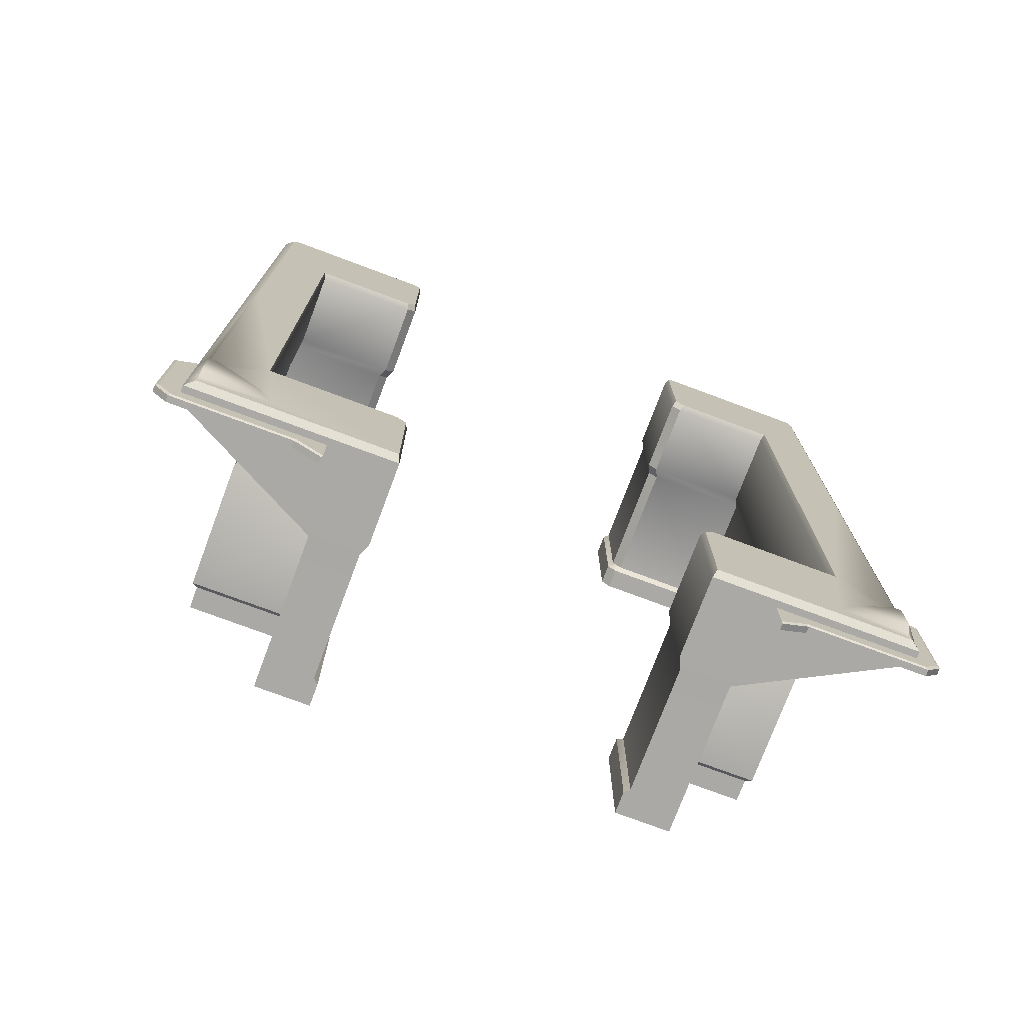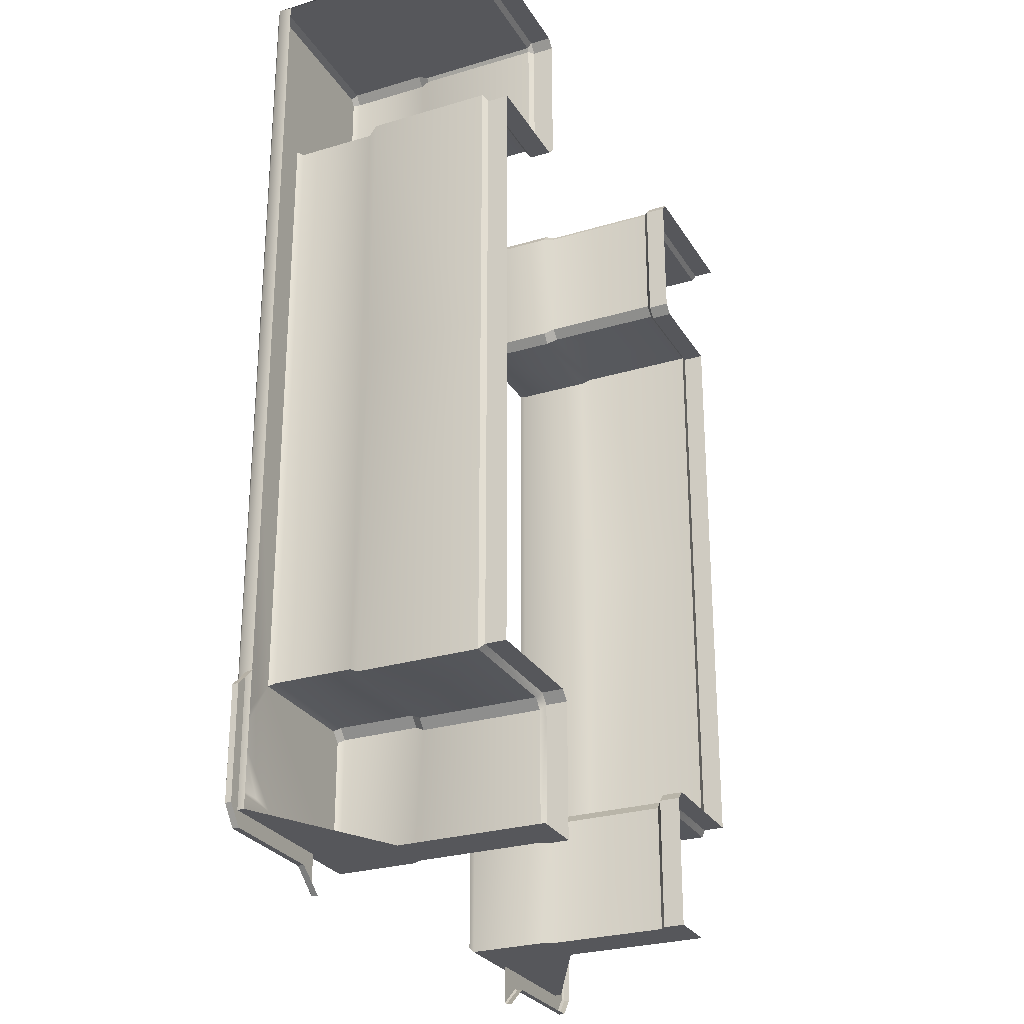
<metadata>
{"format":"obj","ext":"obj","renderer":"f3d","projection":"perspective","resolution":1024,"background":"white","views":[{"elev":-75.3,"azim":159.5,"up":"+Z"},{"elev":-27.2,"azim":-65.1,"up":"+Z"}]}
</metadata>
<code>
g fcbg_arkcity_003_EER_wall_03
v 9.179 7.036 4.683
v 9.301 7.036 4.517
v 9.54 6.856 4.548
v 9.179 7.036 4.683
v 9.54 6.856 4.548
v 9.27 6.856 4.786
v -9.179 7.036 4.683
v -9.54 6.856 4.548
v -9.301 7.036 4.517
v -9.179 7.036 4.683
v -9.27 6.856 4.786
v -9.54 6.856 4.548
v 7.781 0.8599 -16.24
v 7.781 0.274 -6.791
v 7.781 0.274 -16.24
v 7.781 0.8599 -6.791
v 7.781 0.8599 0.5144
v 7.781 0.274 0.5144
v 7.915 0.9865 -16.41
v 7.781 0.8599 -6.791
v 7.781 0.8599 -16.24
v 7.915 0.9865 -6.791
v 7.915 0.9865 0.6782
v 7.781 0.8599 0.5144
v 7.914 4.386 -16.41
v 7.915 0.9865 -6.791
v 7.915 0.9865 -16.41
v 7.914 4.386 -6.791
v 7.778 4.675 -16.24
v 7.914 4.386 0.6782
v 7.915 0.9865 0.6782
v 7.778 4.675 0.5144
v 7.778 4.675 -6.791
v 7.778 6.856 -16.24
v 7.778 6.856 0.5144
v 7.778 6.856 -6.791
v 7.853 7.036 -16.33
v 7.853 7.036 0.6003
v 7.853 7.036 -6.791
v 4.057 0.2742 -16.5
v 4.057 0.2742 -20.28
v 4.057 0.86 -20.28
v 4.057 0.86 -16.5
v 4.057 0.86 -16.5
v 4.057 0.86 -20.28
v 4.192 0.9868 -20.28
v 4.192 0.9868 -16.66
v 4.45 0.9868 -16.41
v 4.315 0.86 -16.24
v 7.781 0.8599 -16.24
v 7.915 0.9865 -16.41
v 4.057 6.856 -16.5
v 4.135 7.036 -20.11
v 4.135 7.036 -16.59
v 4.057 6.856 -20.28
v 4.057 4.675 -16.5
v 4.057 4.675 -20.28
v 4.192 4.386 -16.66
v 4.192 4.386 -20.28
v 4.192 0.9868 -20.28
v 4.192 0.9868 -16.66
v 7.781 0.274 -16.24
v 4.315 0.2742 -16.24
v 4.315 0.86 -16.24
v 7.781 0.8599 -16.24
v 7.915 0.9865 -16.41
v 4.45 0.9868 -16.41
v 4.45 4.386 -16.41
v 7.914 4.386 -16.41
v 4.315 4.675 -16.24
v 7.778 4.675 -16.24
v 4.315 6.856 -16.24
v 7.778 6.856 -16.24
v 4.388 7.036 -16.33
v 7.853 7.036 -16.33
v 4.135 7.036 -20.11
v 4.388 7.036 -16.33
v 4.135 7.036 -16.59
v 7.853 7.036 -16.33
v 7.473 7.036 -19.61
v 9.301 7.036 -20.11
v 9.301 7.036 -19.61
v 9.301 7.197 -19.37
v 7.836 7.197 -19.37
v 9.037 7.197 -18.13
v 9.301 7.197 -18.13
v 9.301 7.036 -18.01
v 9.018 7.036 -18.02
v 9.301 7.036 -6.791
v 7.853 7.036 -6.791
v 9.301 7.036 4.517
v 7.853 7.036 0.6003
v 4.675 7.036 4.517
v 4.933 7.036 0.6003
v 4.675 7.036 0.8581
v 4.806 7.036 4.683
v 9.179 7.036 4.683
v 4.057 0.2742 -16.5
v 4.057 0.86 -16.5
v 4.315 0.86 -16.24
v 4.315 0.2742 -16.24
v 4.192 0.9868 -16.66
v 4.192 4.386 -16.66
v 4.45 4.386 -16.41
v 4.45 0.9868 -16.41
v 4.192 4.386 -16.66
v 4.057 4.675 -16.5
v 4.315 4.675 -16.24
v 4.45 4.386 -16.41
v 4.057 4.675 -16.5
v 4.057 6.856 -16.5
v 4.315 6.856 -16.24
v 4.315 4.675 -16.24
v 4.057 6.856 -16.5
v 4.135 7.036 -16.59
v 4.388 7.036 -16.33
v 4.315 6.856 -16.24
v 9.54 6.856 4.548
v 9.301 7.036 4.517
v 9.301 7.036 -6.791
v 9.54 6.856 -6.791
v 9.54 6.856 -18
v 9.54 6.474 4.528
v 9.54 6.474 -6.791
v 9.301 7.036 -18.01
v 9.301 7.197 -18.13
v 9.54 6.474 -20.28
v 9.301 7.197 -19.37
v 9.54 6.856 -19.56
v 9.54 6.856 -20.28
v 9.301 7.036 -19.61
v 9.301 7.036 -20.11
v 4.602 0.2742 0.7722
v 4.602 0.86 0.7722
v 4.602 0.86 4.548
v 4.602 0.2742 4.548
v 4.602 0.86 0.7722
v 4.737 0.9868 4.548
v 4.602 0.86 4.548
v 4.737 0.9868 0.936
v 4.995 0.9868 0.6782
v 4.86 0.86 0.5144
v 7.781 0.8599 0.5144
v 7.915 0.9865 0.6782
v 4.602 6.856 0.7722
v 4.675 7.036 0.8581
v 4.675 7.036 4.517
v 4.602 6.856 4.548
v 4.602 4.675 0.7722
v 4.602 4.675 4.548
v 4.737 4.386 0.936
v 4.737 4.386 4.548
v 4.737 0.9868 4.548
v 4.737 0.9868 0.936
v 7.781 0.274 0.5144
v 7.781 0.8599 0.5144
v 4.86 0.86 0.5144
v 4.86 0.2742 0.5144
v 7.915 0.9865 0.6782
v 4.995 4.386 0.6782
v 4.995 0.9868 0.6782
v 7.914 4.386 0.6782
v 4.86 4.675 0.5144
v 7.778 4.675 0.5144
v 4.86 6.856 0.5144
v 7.778 6.856 0.5144
v 4.933 7.036 0.6003
v 7.853 7.036 0.6003
v 4.602 0.2742 0.7722
v 4.86 0.2742 0.5144
v 4.86 0.86 0.5144
v 4.602 0.86 0.7722
v 4.737 0.9868 0.936
v 4.995 0.9868 0.6782
v 4.995 4.386 0.6782
v 4.737 4.386 0.936
v 4.737 4.386 0.936
v 4.995 4.386 0.6782
v 4.86 4.675 0.5144
v 4.602 4.675 0.7722
v 4.602 4.675 0.7722
v 4.86 4.675 0.5144
v 4.86 6.856 0.5144
v 4.602 6.856 0.7722
v 4.602 6.856 0.7722
v 4.86 6.856 0.5144
v 4.933 7.036 0.6003
v 4.675 7.036 0.8581
v 4.675 7.036 4.517
v 4.806 7.036 4.683
v 4.806 6.856 4.786
v 4.602 6.856 4.548
v 4.602 6.856 4.548
v 4.806 6.856 4.786
v 4.806 4.675 4.786
v 4.602 4.675 4.548
v 4.602 4.675 4.548
v 4.806 4.675 4.786
v 4.806 4.386 4.652
v 4.737 4.386 4.548
v 4.737 4.386 4.548
v 4.806 4.386 4.652
v 4.806 0.9868 4.652
v 4.737 0.9868 4.548
v 4.737 0.9868 4.548
v 4.806 0.9868 4.652
v 4.806 0.86 4.786
v 4.602 0.86 4.548
v 4.602 0.86 4.548
v 4.806 0.86 4.786
v 4.806 0.2742 4.786
v 4.602 0.2742 4.548
v 4.806 7.036 4.683
v 9.179 7.036 4.683
v 9.27 6.856 4.786
v 4.806 6.856 4.786
v 4.806 6.856 4.786
v 9.27 6.856 4.786
v 9.27 4.675 4.786
v 4.806 4.675 4.786
v 4.806 4.675 4.786
v 9.27 4.675 4.786
v 9.27 4.386 4.652
v 4.806 4.386 4.652
v 4.806 4.386 4.652
v 9.27 4.386 4.652
v 9.27 0.9868 4.652
v 4.806 0.9868 4.652
v 4.806 0.9868 4.652
v 9.27 0.9868 4.652
v 9.27 0.86 4.786
v 4.806 0.86 4.786
v 4.806 0.86 4.786
v 9.27 0.86 4.786
v 9.27 0.2742 4.786
v 4.806 0.2742 4.786
v 9.27 6.856 4.786
v 9.54 6.856 4.548
v 9.537 4.675 4.548
v 9.27 4.675 4.786
v 4.057 6.856 -20.28
v 9.54 6.856 -20.28
v 9.301 7.036 -20.11
v 4.135 7.036 -20.11
v 4.057 4.675 -20.28
v 9.54 6.856 -20.28
v 4.057 6.856 -20.28
v 9.54 6.474 -20.28
v 5.513 4.386 -20.28
v 4.192 4.386 -20.28
v 4.192 0.9868 -20.28
v 5.513 0.9868 -20.28
v 4.057 0.86 -20.28
v 5.513 0.86 -20.28
v 4.057 0.2742 -20.28
v 5.513 0.2742 -20.28
v -7.781 0.8599 -16.24
v -7.781 0.274 -16.24
v -7.781 0.274 -6.791
v -7.781 0.8599 -6.791
v -7.781 0.8599 0.5144
v -7.781 0.274 0.5144
v -7.915 0.9865 -16.41
v -7.781 0.8599 -16.24
v -7.781 0.8599 -6.791
v -7.915 0.9865 -6.791
v -7.915 0.9865 0.6782
v -7.781 0.8599 0.5144
v -7.914 4.386 -16.41
v -7.915 0.9865 -16.41
v -7.915 0.9865 -6.791
v -7.914 4.386 -6.791
v -7.778 4.675 -16.24
v -7.914 4.386 0.6782
v -7.915 0.9865 0.6782
v -7.778 4.675 0.5144
v -7.778 4.675 -6.791
v -7.778 6.856 -16.24
v -7.778 6.856 0.5144
v -7.778 6.856 -6.791
v -7.853 7.036 -16.33
v -7.853 7.036 0.6003
v -7.853 7.036 -6.791
v -4.057 0.2742 -16.5
v -4.057 0.86 -16.5
v -4.057 0.86 -20.28
v -4.057 0.2742 -20.28
v -4.057 0.86 -16.5
v -4.192 0.9868 -20.28
v -4.057 0.86 -20.28
v -4.192 0.9868 -16.66
v -4.45 0.9868 -16.41
v -4.315 0.86 -16.24
v -7.781 0.8599 -16.24
v -7.915 0.9865 -16.41
v -4.057 6.856 -16.5
v -4.135 7.036 -16.59
v -4.135 7.036 -20.11
v -4.057 6.856 -20.28
v -4.057 4.675 -16.5
v -4.057 4.675 -20.28
v -4.192 4.386 -16.66
v -4.192 4.386 -20.28
v -4.192 0.9868 -20.28
v -4.192 0.9868 -16.66
v -7.781 0.274 -16.24
v -7.781 0.8599 -16.24
v -4.315 0.86 -16.24
v -4.315 0.2742 -16.24
v -7.915 0.9865 -16.41
v -4.45 4.386 -16.41
v -4.45 0.9868 -16.41
v -7.914 4.386 -16.41
v -4.315 4.675 -16.24
v -7.778 4.675 -16.24
v -4.315 6.856 -16.24
v -7.778 6.856 -16.24
v -4.388 7.036 -16.33
v -7.853 7.036 -16.33
v -4.388 7.036 -16.33
v -4.135 7.036 -20.11
v -4.135 7.036 -16.59
v -7.853 7.036 -16.33
v -7.481 7.036 -19.61
v -9.301 7.036 -20.11
v -9.301 7.036 -19.61
v -9.301 7.197 -19.37
v -7.859 7.197 -19.37
v -8.986 7.036 -18.01
v -9.068 7.197 -18.13
v -9.301 7.197 -18.13
v -9.301 7.036 -18
v -9.301 7.036 -6.791
v -7.853 7.036 -6.791
v -9.301 7.036 4.517
v -7.853 7.036 0.6003
v -4.675 7.036 4.517
v -4.933 7.036 0.6003
v -4.675 7.036 0.8581
v -4.806 7.036 4.683
v -9.179 7.036 4.683
v -4.057 0.2742 -16.5
v -4.315 0.2742 -16.24
v -4.315 0.86 -16.24
v -4.057 0.86 -16.5
v -4.192 0.9868 -16.66
v -4.45 0.9868 -16.41
v -4.45 4.386 -16.41
v -4.192 4.386 -16.66
v -4.192 4.386 -16.66
v -4.45 4.386 -16.41
v -4.315 4.675 -16.24
v -4.057 4.675 -16.5
v -4.057 4.675 -16.5
v -4.315 4.675 -16.24
v -4.315 6.856 -16.24
v -4.057 6.856 -16.5
v -4.057 6.856 -16.5
v -4.315 6.856 -16.24
v -4.388 7.036 -16.33
v -4.135 7.036 -16.59
v -9.54 6.856 4.548
v -9.301 7.036 -6.791
v -9.301 7.036 4.517
v -9.54 6.856 -6.791
v -9.54 6.489 4.528
v -9.301 7.036 -18
v -9.54 6.489 -6.791
v -9.54 6.856 -18
v -9.301 7.197 -18.13
v -9.54 6.489 -20.28
v -9.301 7.197 -19.37
v -9.54 6.856 -19.56
v -9.54 6.856 -20.28
v -9.301 7.036 -19.61
v -9.301 7.036 -20.11
v -4.602 0.2742 0.7722
v -4.602 0.2742 4.548
v -4.602 0.86 4.548
v -4.602 0.86 0.7722
v -4.602 0.86 0.7722
v -4.602 0.86 4.548
v -4.737 0.9868 4.548
v -4.737 0.9868 0.936
v -4.995 0.9868 0.6782
v -4.86 0.86 0.5144
v -7.781 0.8599 0.5144
v -7.915 0.9865 0.6782
v -4.602 6.856 0.7722
v -4.675 7.036 4.517
v -4.675 7.036 0.8581
v -4.602 6.856 4.548
v -4.602 4.675 0.7722
v -4.602 4.675 4.548
v -4.737 4.386 0.936
v -4.737 4.386 4.548
v -4.737 0.9868 4.548
v -4.737 0.9868 0.936
v -7.781 0.274 0.5144
v -4.86 0.2742 0.5144
v -4.86 0.86 0.5144
v -7.781 0.8599 0.5144
v -7.915 0.9865 0.6782
v -4.995 0.9868 0.6782
v -4.995 4.386 0.6782
v -7.914 4.386 0.6782
v -4.86 4.675 0.5144
v -7.778 4.675 0.5144
v -4.86 6.856 0.5144
v -7.778 6.856 0.5144
v -4.933 7.036 0.6003
v -7.853 7.036 0.6003
v -4.602 0.2742 0.7722
v -4.602 0.86 0.7722
v -4.86 0.86 0.5144
v -4.86 0.2742 0.5144
v -4.737 0.9868 0.936
v -4.737 4.386 0.936
v -4.995 4.386 0.6782
v -4.995 0.9868 0.6782
v -4.737 4.386 0.936
v -4.602 4.675 0.7722
v -4.86 4.675 0.5144
v -4.995 4.386 0.6782
v -4.602 4.675 0.7722
v -4.602 6.856 0.7722
v -4.86 6.856 0.5144
v -4.86 4.675 0.5144
v -4.602 6.856 0.7722
v -4.675 7.036 0.8581
v -4.933 7.036 0.6003
v -4.86 6.856 0.5144
v -4.675 7.036 4.517
v -4.602 6.856 4.548
v -4.806 6.856 4.786
v -4.806 7.036 4.683
v -4.602 6.856 4.548
v -4.602 4.675 4.548
v -4.806 4.675 4.786
v -4.806 6.856 4.786
v -4.602 4.675 4.548
v -4.737 4.386 4.548
v -4.806 4.386 4.652
v -4.806 4.675 4.786
v -4.737 4.386 4.548
v -4.737 0.9868 4.548
v -4.806 0.9868 4.652
v -4.806 4.386 4.652
v -4.737 0.9868 4.548
v -4.602 0.86 4.548
v -4.806 0.86 4.786
v -4.806 0.9868 4.652
v -4.602 0.86 4.548
v -4.602 0.2742 4.548
v -4.806 0.2742 4.786
v -4.806 0.86 4.786
v -4.806 7.036 4.683
v -4.806 6.856 4.786
v -9.27 6.856 4.786
v -9.179 7.036 4.683
v -4.806 6.856 4.786
v -4.806 4.675 4.786
v -9.27 4.675 4.786
v -9.27 6.856 4.786
v -4.806 4.675 4.786
v -4.806 4.386 4.652
v -9.27 4.386 4.652
v -9.27 4.675 4.786
v -4.806 4.386 4.652
v -4.806 0.9868 4.652
v -9.27 0.9868 4.652
v -9.27 4.386 4.652
v -4.806 0.9868 4.652
v -4.806 0.86 4.786
v -9.27 0.86 4.786
v -9.27 0.9868 4.652
v -4.806 0.86 4.786
v -4.806 0.2742 4.786
v -9.27 0.2742 4.786
v -9.27 0.86 4.786
v -9.27 6.856 4.786
v -9.27 4.675 4.786
v -9.537 4.675 4.548
v -9.54 6.856 4.548
v -4.057 6.856 -20.28
v -4.135 7.036 -20.11
v -9.301 7.036 -20.11
v -9.54 6.856 -20.28
v -4.057 4.675 -20.28
v -4.057 6.856 -20.28
v -9.54 6.856 -20.28
v -9.54 6.489 -20.28
v -5.513 4.386 -20.28
v -4.192 4.386 -20.28
v -4.192 0.9868 -20.28
v -5.513 0.9868 -20.28
v -4.057 0.86 -20.28
v -5.513 0.86 -20.28
v -4.057 0.2742 -20.28
v -5.513 0.2742 -20.28
v -10.17 6.636 -20.3
v -10.09 6.675 -20.25
v -10.09 6.675 -17.25
v -10.17 6.636 -17.21
v -10.17 6.466 -20.3
v -10.17 6.636 -20.3
v -10.17 6.636 -17.21
v -10.17 6.466 -17.21
v -10.09 6.675 -17.25
v -9.482 6.675 -17.25
v -9.482 6.675 -16.67
v -10.09 6.675 -20.25
v -9.483 6.675 -20.21
v -9.688 6.675 -20.77
v -6.573 6.675 -20.77
v -5.814 6.675 -20.21
v -5.814 6.675 -21.37
v -10.17 6.636 -17.21
v -10.09 6.675 -17.25
v -9.482 6.675 -16.67
v -9.482 6.636 -16.56
v -10.17 6.466 -17.21
v -10.17 6.636 -17.21
v -9.482 6.636 -16.56
v -9.482 6.466 -16.56
v -10.09 6.675 -20.25
v -10.17 6.636 -20.3
v -9.764 6.636 -20.83
v -9.688 6.675 -20.77
v -10.17 6.636 -20.3
v -10.17 6.466 -20.3
v -9.764 6.466 -20.83
v -9.764 6.636 -20.83
v -9.688 6.675 -20.77
v -9.764 6.636 -20.83
v -6.608 6.636 -20.83
v -6.573 6.675 -20.77
v -9.764 6.636 -20.83
v -9.764 6.466 -20.83
v -6.608 6.466 -20.83
v -6.608 6.636 -20.83
v -6.573 6.675 -20.77
v -6.608 6.636 -20.83
v -5.845 6.636 -21.41
v -5.814 6.675 -21.37
v -6.608 6.636 -20.83
v -6.608 6.466 -20.83
v -5.845 6.466 -21.41
v -5.845 6.636 -21.41
v 10.17 6.636 -20.3
v 10.17 6.636 -17.21
v 10.09 6.675 -17.25
v 10.09 6.675 -20.25
v 10.17 6.466 -20.3
v 10.17 6.466 -17.21
v 10.17 6.636 -17.21
v 10.17 6.636 -20.3
v 10.09 6.675 -17.25
v 9.482 6.675 -16.67
v 9.482 6.675 -17.25
v 10.09 6.675 -20.25
v 9.483 6.675 -20.21
v 9.688 6.675 -20.77
v 6.573 6.675 -20.77
v 5.843 6.675 -20.21
v 5.843 6.675 -21.37
v 10.17 6.636 -17.21
v 9.482 6.636 -16.56
v 9.482 6.675 -16.67
v 10.09 6.675 -17.25
v 10.17 6.466 -17.21
v 9.482 6.466 -16.56
v 9.482 6.636 -16.56
v 10.17 6.636 -17.21
v 10.09 6.675 -20.25
v 9.688 6.675 -20.77
v 9.764 6.636 -20.83
v 10.17 6.636 -20.3
v 10.17 6.636 -20.3
v 9.764 6.636 -20.83
v 9.764 6.466 -20.83
v 10.17 6.466 -20.3
v 9.688 6.675 -20.77
v 6.573 6.675 -20.77
v 6.608 6.636 -20.83
v 9.764 6.636 -20.83
v 9.764 6.636 -20.83
v 6.608 6.636 -20.83
v 6.608 6.466 -20.83
v 9.764 6.466 -20.83
v 6.573 6.675 -20.77
v 5.843 6.675 -21.37
v 5.874 6.636 -21.41
v 6.608 6.636 -20.83
v 6.608 6.636 -20.83
v 5.874 6.636 -21.41
v 5.874 6.466 -21.41
v 6.608 6.466 -20.83
g fcbg_arkcity_003_EER_wall_03_0
f 3 2 1
f 6 5 4
f 9 8 7
f 12 11 10
f 15 14 13
f 14 16 13
f 16 14 17
f 14 18 17
f 21 20 19
f 20 22 19
f 22 20 23
f 20 24 23
f 27 26 25
f 26 28 25
f 25 28 29
f 28 26 30
f 26 31 30
f 28 30 32
f 28 33 29
f 33 28 32
f 29 33 34
f 33 32 35
f 33 36 34
f 36 33 35
f 34 36 37
f 36 35 38
f 36 39 37
f 39 36 38
f 42 41 40
f 43 42 40
f 46 45 44
f 47 46 44
f 48 47 44
f 49 48 44
f 48 49 50
f 51 48 50
f 54 53 52
f 53 55 52
f 52 55 56
f 55 57 56
f 56 57 58
f 57 59 58
f 59 60 58
f 60 61 58
f 64 63 62
f 65 64 62
f 68 67 66
f 69 68 66
f 70 68 69
f 71 70 69
f 72 70 71
f 73 72 71
f 74 72 73
f 75 74 73
f 78 77 76
f 77 79 76
f 76 79 80
f 76 80 81
f 80 82 81
f 82 80 83
f 80 84 83
f 83 84 85
f 86 83 85
f 87 86 85
f 80 88 84
f 88 85 84
f 88 87 85
f 79 88 80
f 87 88 79
f 79 89 87
f 79 90 89
f 89 90 91
f 90 92 91
f 93 91 92
f 93 92 94
f 95 93 94
f 91 93 96
f 97 91 96
f 100 99 98
f 101 100 98
f 104 103 102
f 105 104 102
f 108 107 106
f 109 108 106
f 112 111 110
f 113 112 110
f 116 115 114
f 117 116 114
f 120 119 118
f 121 120 118
f 121 122 120
f 121 118 123
f 124 121 123
f 121 124 122
f 122 125 120
f 125 122 126
f 122 124 127
f 126 122 128
f 129 122 127
f 122 129 128
f 130 129 127
f 131 128 129
f 130 132 129
f 132 131 129
f 135 134 133
f 136 135 133
f 139 138 137
f 138 140 137
f 140 141 137
f 141 142 137
f 142 141 143
f 141 144 143
f 147 146 145
f 148 147 145
f 148 145 149
f 150 148 149
f 150 149 151
f 152 150 151
f 152 151 153
f 151 154 153
f 157 156 155
f 158 157 155
f 161 160 159
f 160 162 159
f 160 163 162
f 163 164 162
f 163 165 164
f 165 166 164
f 165 167 166
f 167 168 166
f 171 170 169
f 172 171 169
f 175 174 173
f 176 175 173
f 179 178 177
f 180 179 177
f 183 182 181
f 184 183 181
f 187 186 185
f 188 187 185
f 191 190 189
f 192 191 189
f 195 194 193
f 196 195 193
f 199 198 197
f 200 199 197
f 203 202 201
f 204 203 201
f 207 206 205
f 208 207 205
f 211 210 209
f 212 211 209
f 215 214 213
f 216 215 213
f 219 218 217
f 220 219 217
f 223 222 221
f 224 223 221
f 227 226 225
f 228 227 225
f 231 230 229
f 232 231 229
f 235 234 233
f 236 235 233
f 239 238 237
f 240 239 237
f 243 242 241
f 244 243 241
f 247 246 245
f 246 248 245
f 248 249 245
f 245 249 250
f 250 249 251
f 249 252 251
f 251 252 253
f 252 254 253
f 253 254 255
f 254 256 255
f 259 258 257
f 260 259 257
f 259 260 261
f 262 259 261
f 265 264 263
f 266 265 263
f 265 266 267
f 268 265 267
f 271 270 269
f 272 271 269
f 272 269 273
f 271 272 274
f 275 271 274
f 274 272 276
f 277 272 273
f 272 277 276
f 277 273 278
f 276 277 279
f 280 277 278
f 277 280 279
f 280 278 281
f 279 280 282
f 283 280 281
f 280 283 282
f 286 285 284
f 287 286 284
f 290 289 288
f 289 291 288
f 291 292 288
f 292 293 288
f 293 292 294
f 292 295 294
f 298 297 296
f 299 298 296
f 299 296 300
f 301 299 300
f 301 300 302
f 303 301 302
f 303 302 304
f 302 305 304
f 308 307 306
f 309 308 306
f 312 311 310
f 311 313 310
f 311 314 313
f 314 315 313
f 314 316 315
f 316 317 315
f 316 318 317
f 318 319 317
f 322 321 320
f 321 323 320
f 321 324 323
f 324 321 325
f 326 324 325
f 326 327 324
f 327 328 324
f 324 328 329
f 324 329 323
f 328 327 330
f 328 330 329
f 327 331 330
f 330 331 332
f 329 330 332
f 323 329 332
f 332 333 323
f 333 334 323
f 334 333 335
f 336 334 335
f 335 337 336
f 338 336 337
f 339 338 337
f 340 337 335
f 341 340 335
f 344 343 342
f 345 344 342
f 348 347 346
f 349 348 346
f 352 351 350
f 353 352 350
f 356 355 354
f 357 356 354
f 360 359 358
f 361 360 358
f 364 363 362
f 363 365 362
f 362 365 366
f 363 367 365
f 365 368 366
f 367 369 365
f 365 369 368
f 367 370 369
f 368 369 371
f 369 370 372
f 369 373 371
f 373 369 372
f 373 374 371
f 375 373 372
f 376 374 373
f 375 376 373
f 379 378 377
f 380 379 377
f 383 382 381
f 384 383 381
f 385 384 381
f 386 385 381
f 385 386 387
f 388 385 387
f 391 390 389
f 390 392 389
f 389 392 393
f 392 394 393
f 393 394 395
f 394 396 395
f 396 397 395
f 397 398 395
f 401 400 399
f 402 401 399
f 405 404 403
f 406 405 403
f 407 405 406
f 408 407 406
f 409 407 408
f 410 409 408
f 411 409 410
f 412 411 410
f 415 414 413
f 416 415 413
f 419 418 417
f 420 419 417
f 423 422 421
f 424 423 421
f 427 426 425
f 428 427 425
f 431 430 429
f 432 431 429
f 435 434 433
f 436 435 433
f 439 438 437
f 440 439 437
f 443 442 441
f 444 443 441
f 447 446 445
f 448 447 445
f 451 450 449
f 452 451 449
f 455 454 453
f 456 455 453
f 459 458 457
f 460 459 457
f 463 462 461
f 464 463 461
f 467 466 465
f 468 467 465
f 471 470 469
f 472 471 469
f 475 474 473
f 476 475 473
f 479 478 477
f 480 479 477
f 483 482 481
f 484 483 481
f 487 486 485
f 488 487 485
f 491 490 489
f 492 491 489
f 493 492 489
f 493 489 494
f 493 494 495
f 496 493 495
f 496 495 497
f 498 496 497
f 498 497 499
f 500 498 499
f 503 502 501
f 504 503 501
f 507 506 505
f 508 507 505
f 511 510 509
f 509 510 512
f 510 513 512
f 513 514 512
f 515 514 513
f 516 515 513
f 516 517 515
f 520 519 518
f 521 520 518
f 524 523 522
f 525 524 522
f 528 527 526
f 529 528 526
f 532 531 530
f 533 532 530
f 536 535 534
f 537 536 534
f 540 539 538
f 541 540 538
f 544 543 542
f 545 544 542
f 548 547 546
f 549 548 546
f 552 551 550
f 553 552 550
f 556 555 554
f 557 556 554
f 560 559 558
f 560 558 561
f 562 560 561
f 563 562 561
f 563 564 562
f 564 565 562
f 566 565 564
f 569 568 567
f 570 569 567
f 573 572 571
f 574 573 571
f 577 576 575
f 578 577 575
f 581 580 579
f 582 581 579
f 585 584 583
f 586 585 583
f 589 588 587
f 590 589 587
f 593 592 591
f 594 593 591
f 597 596 595
f 598 597 595

</code>
